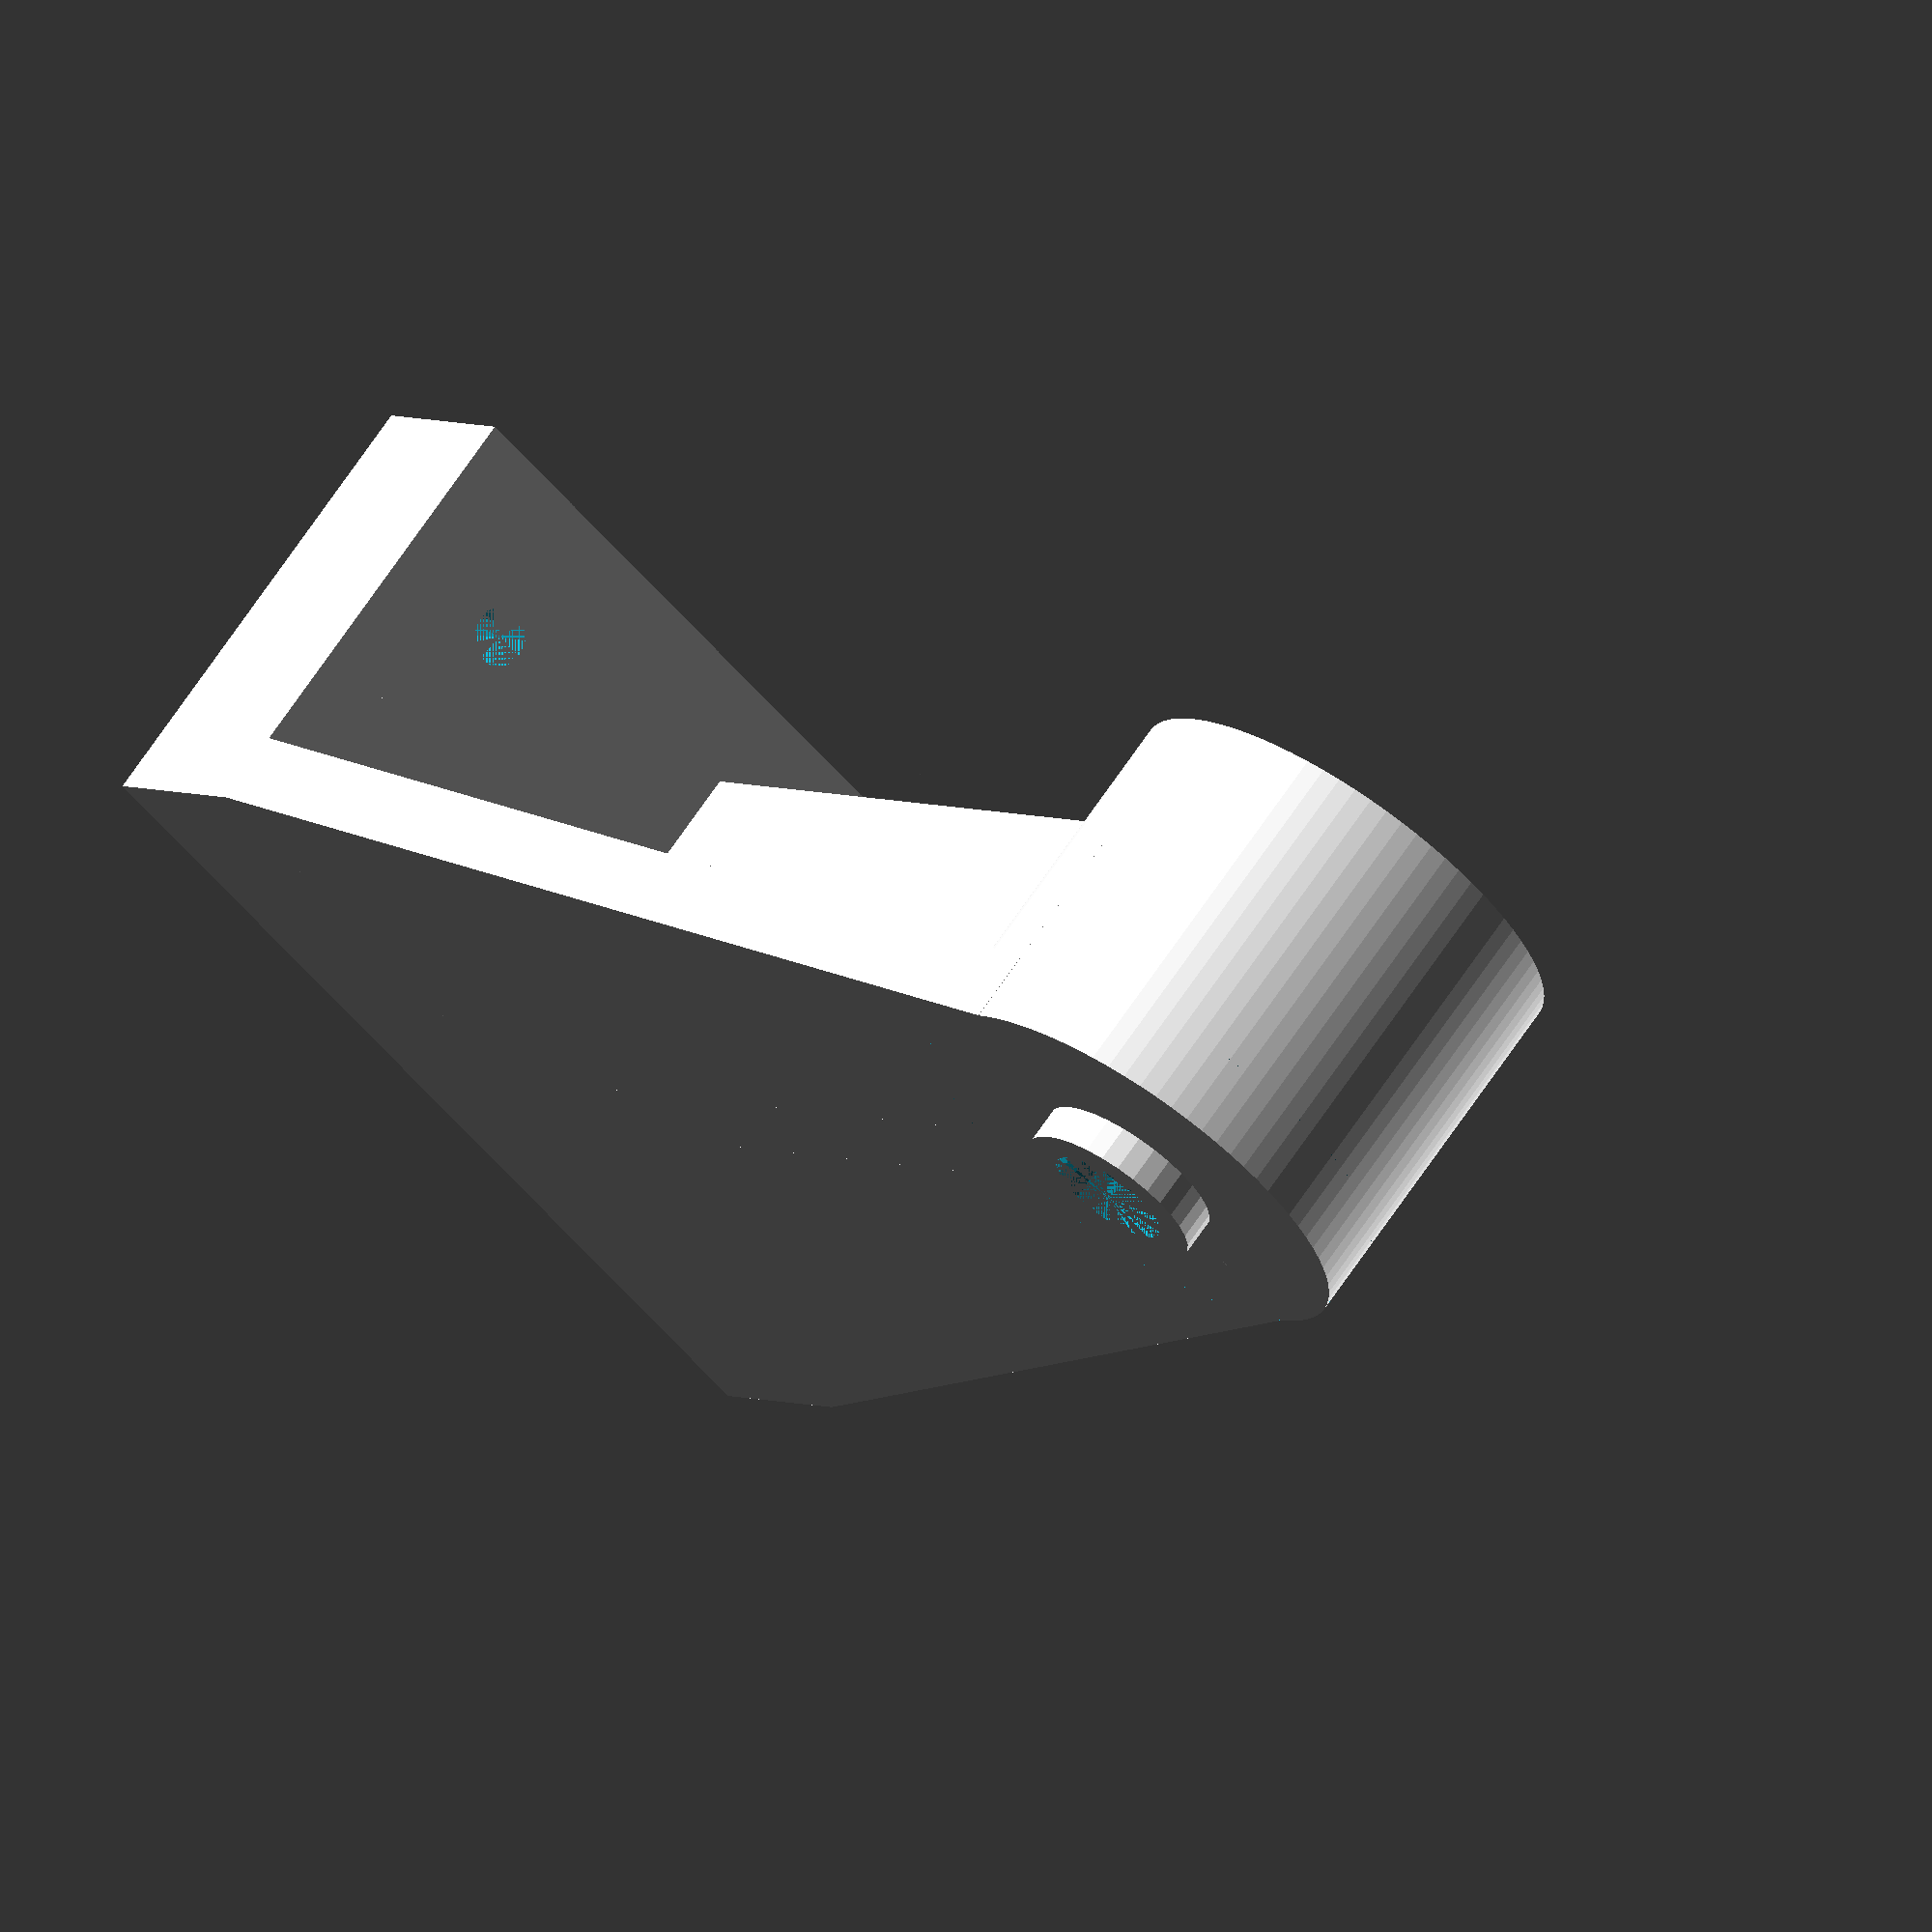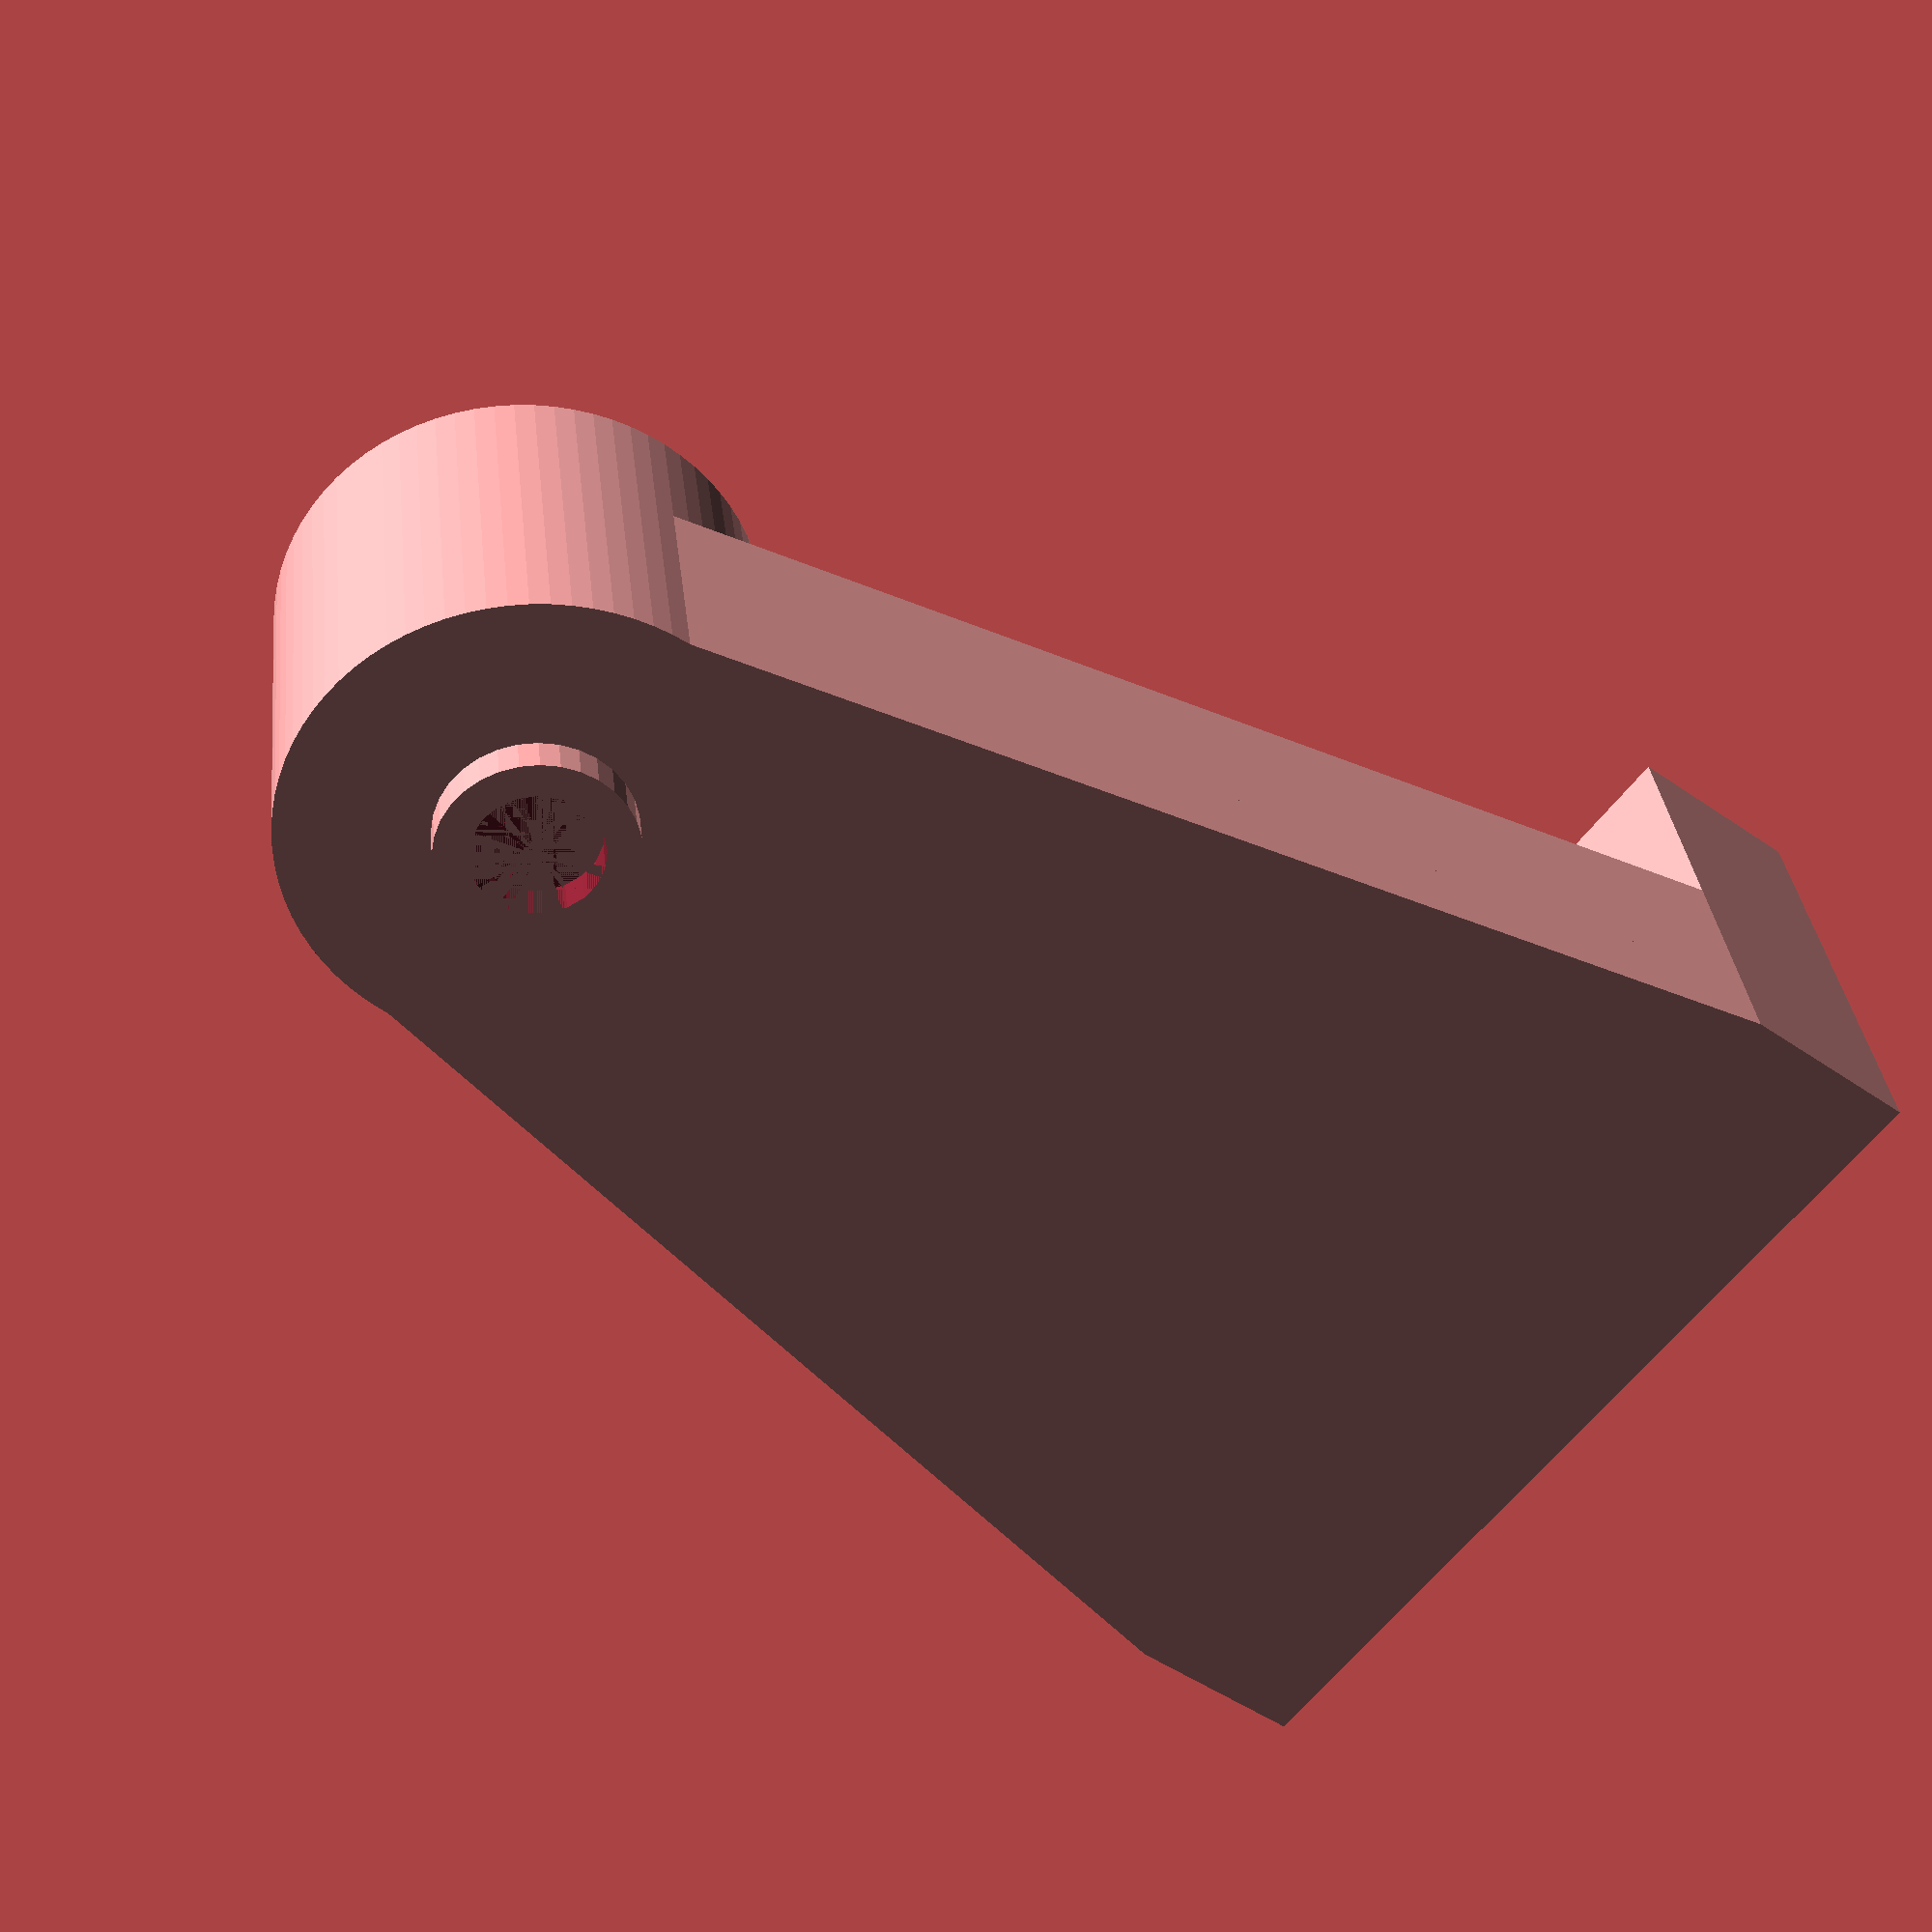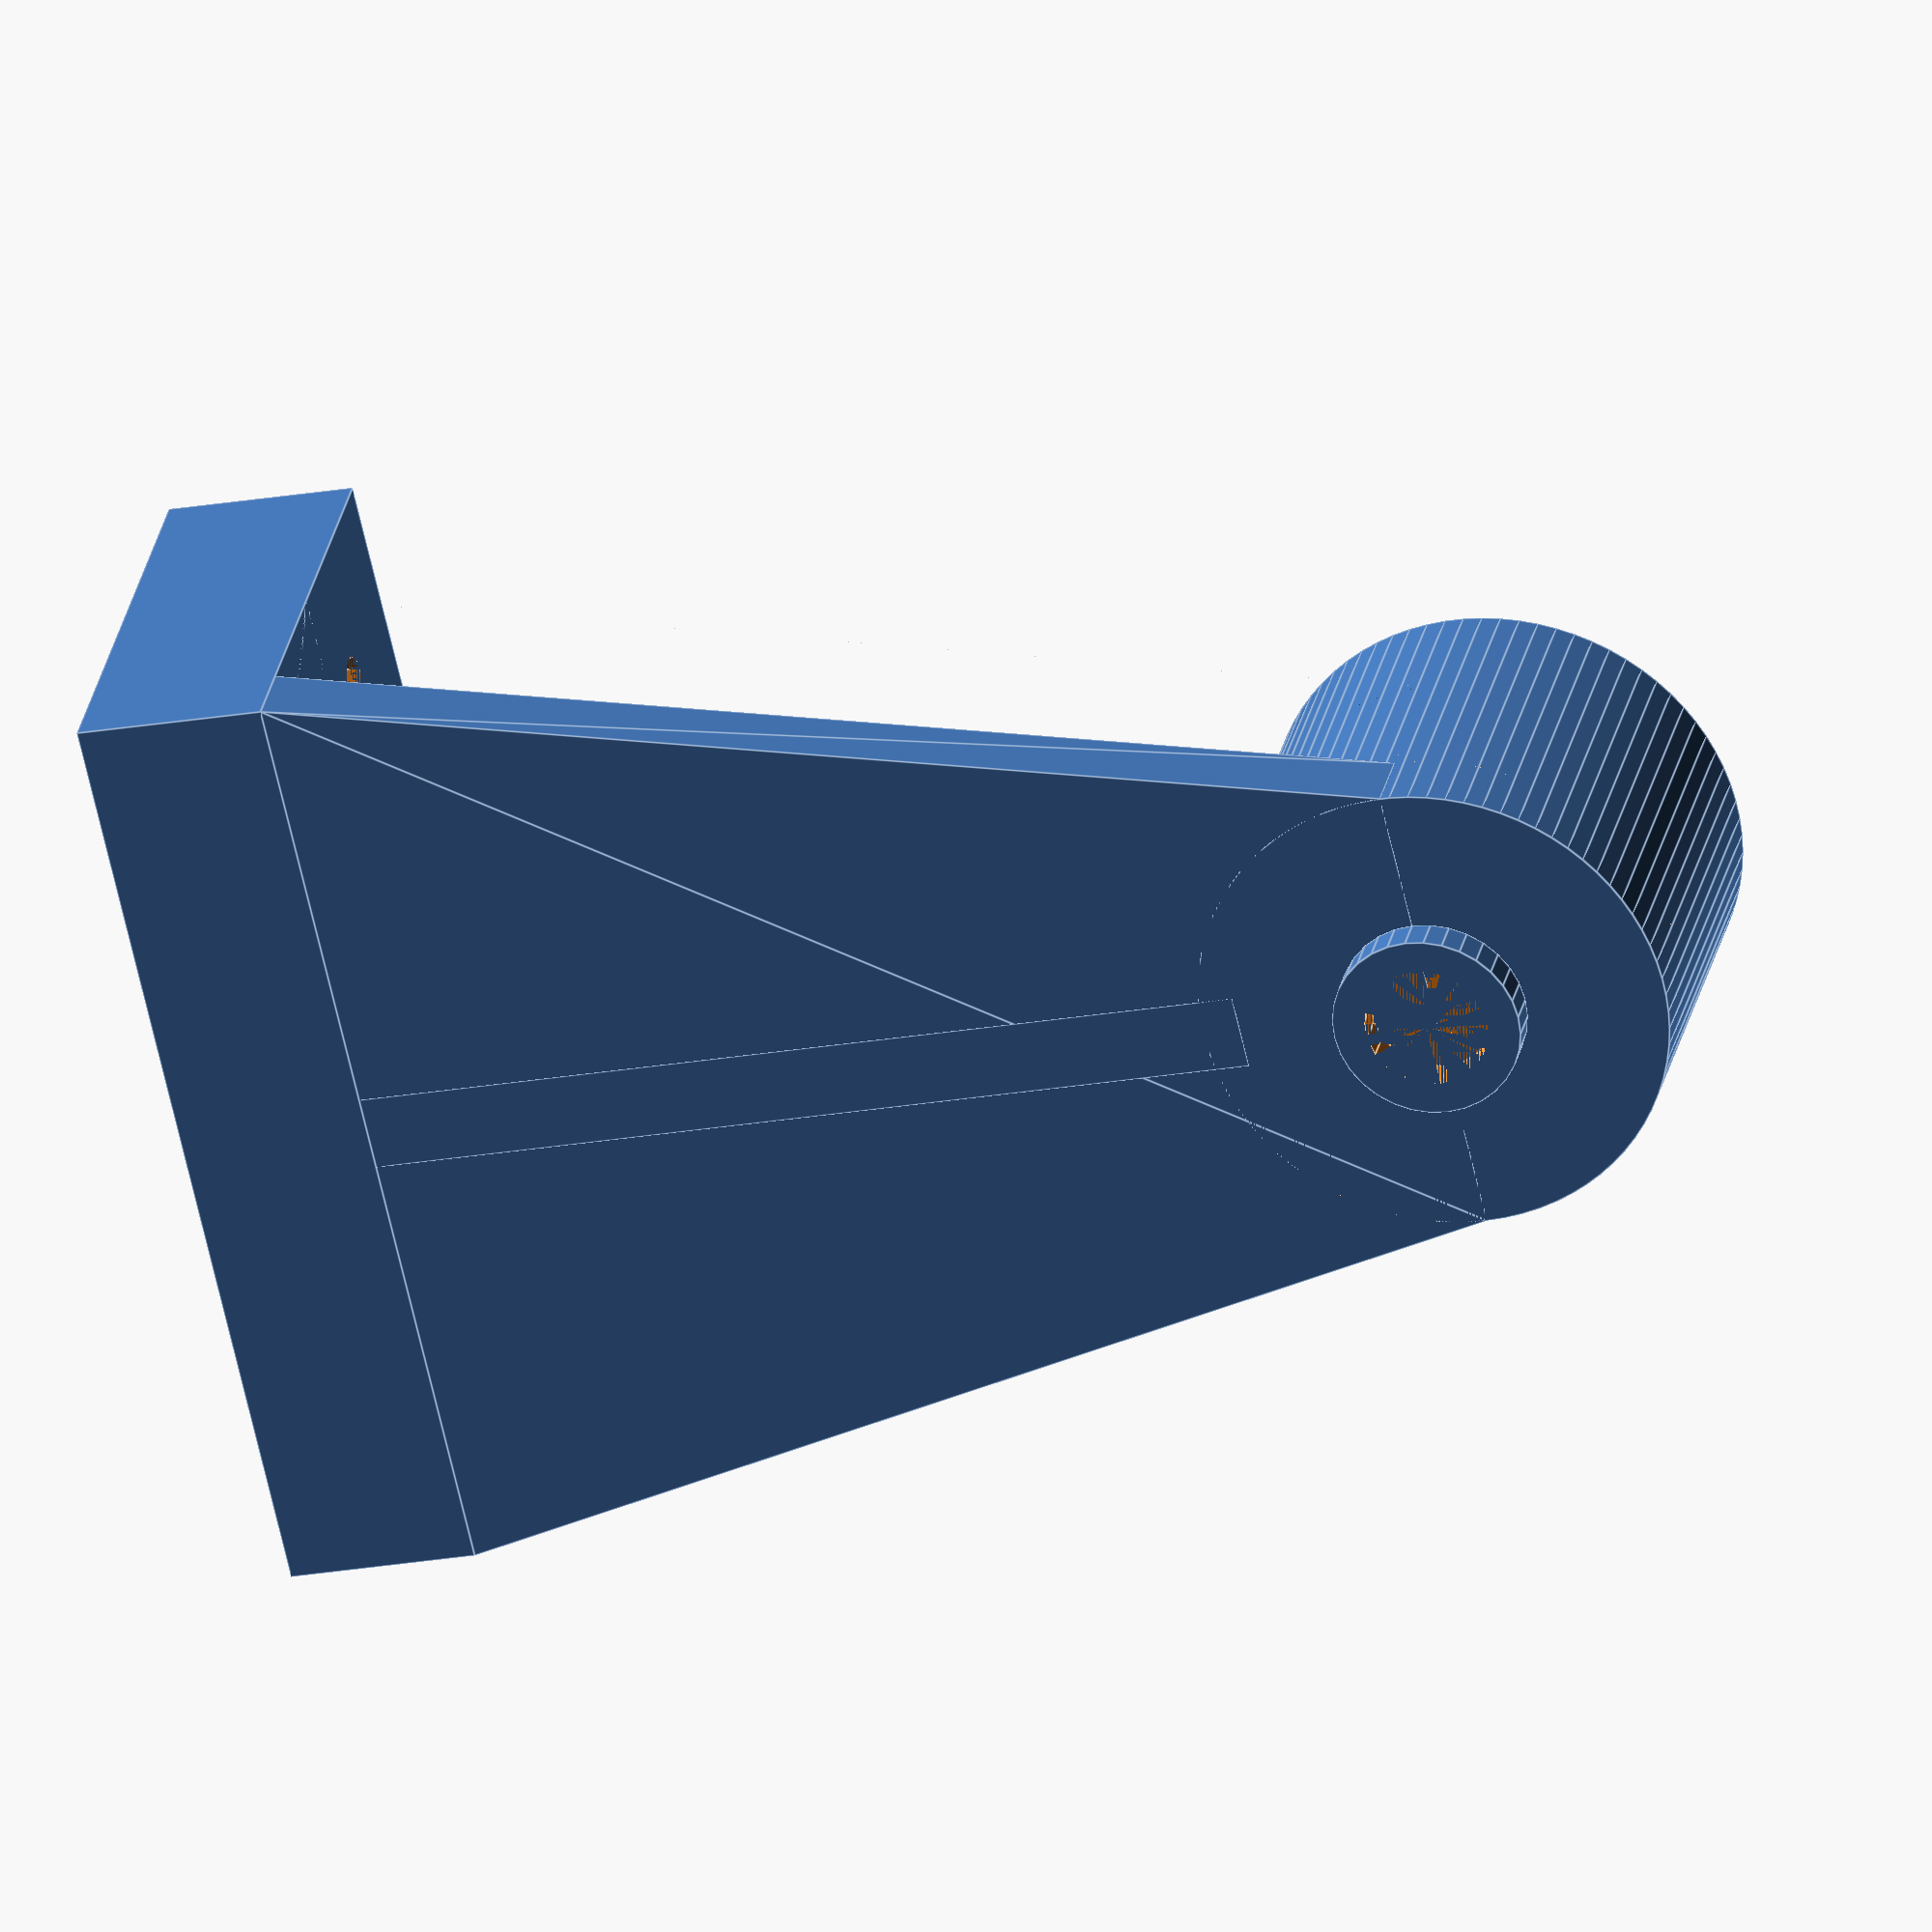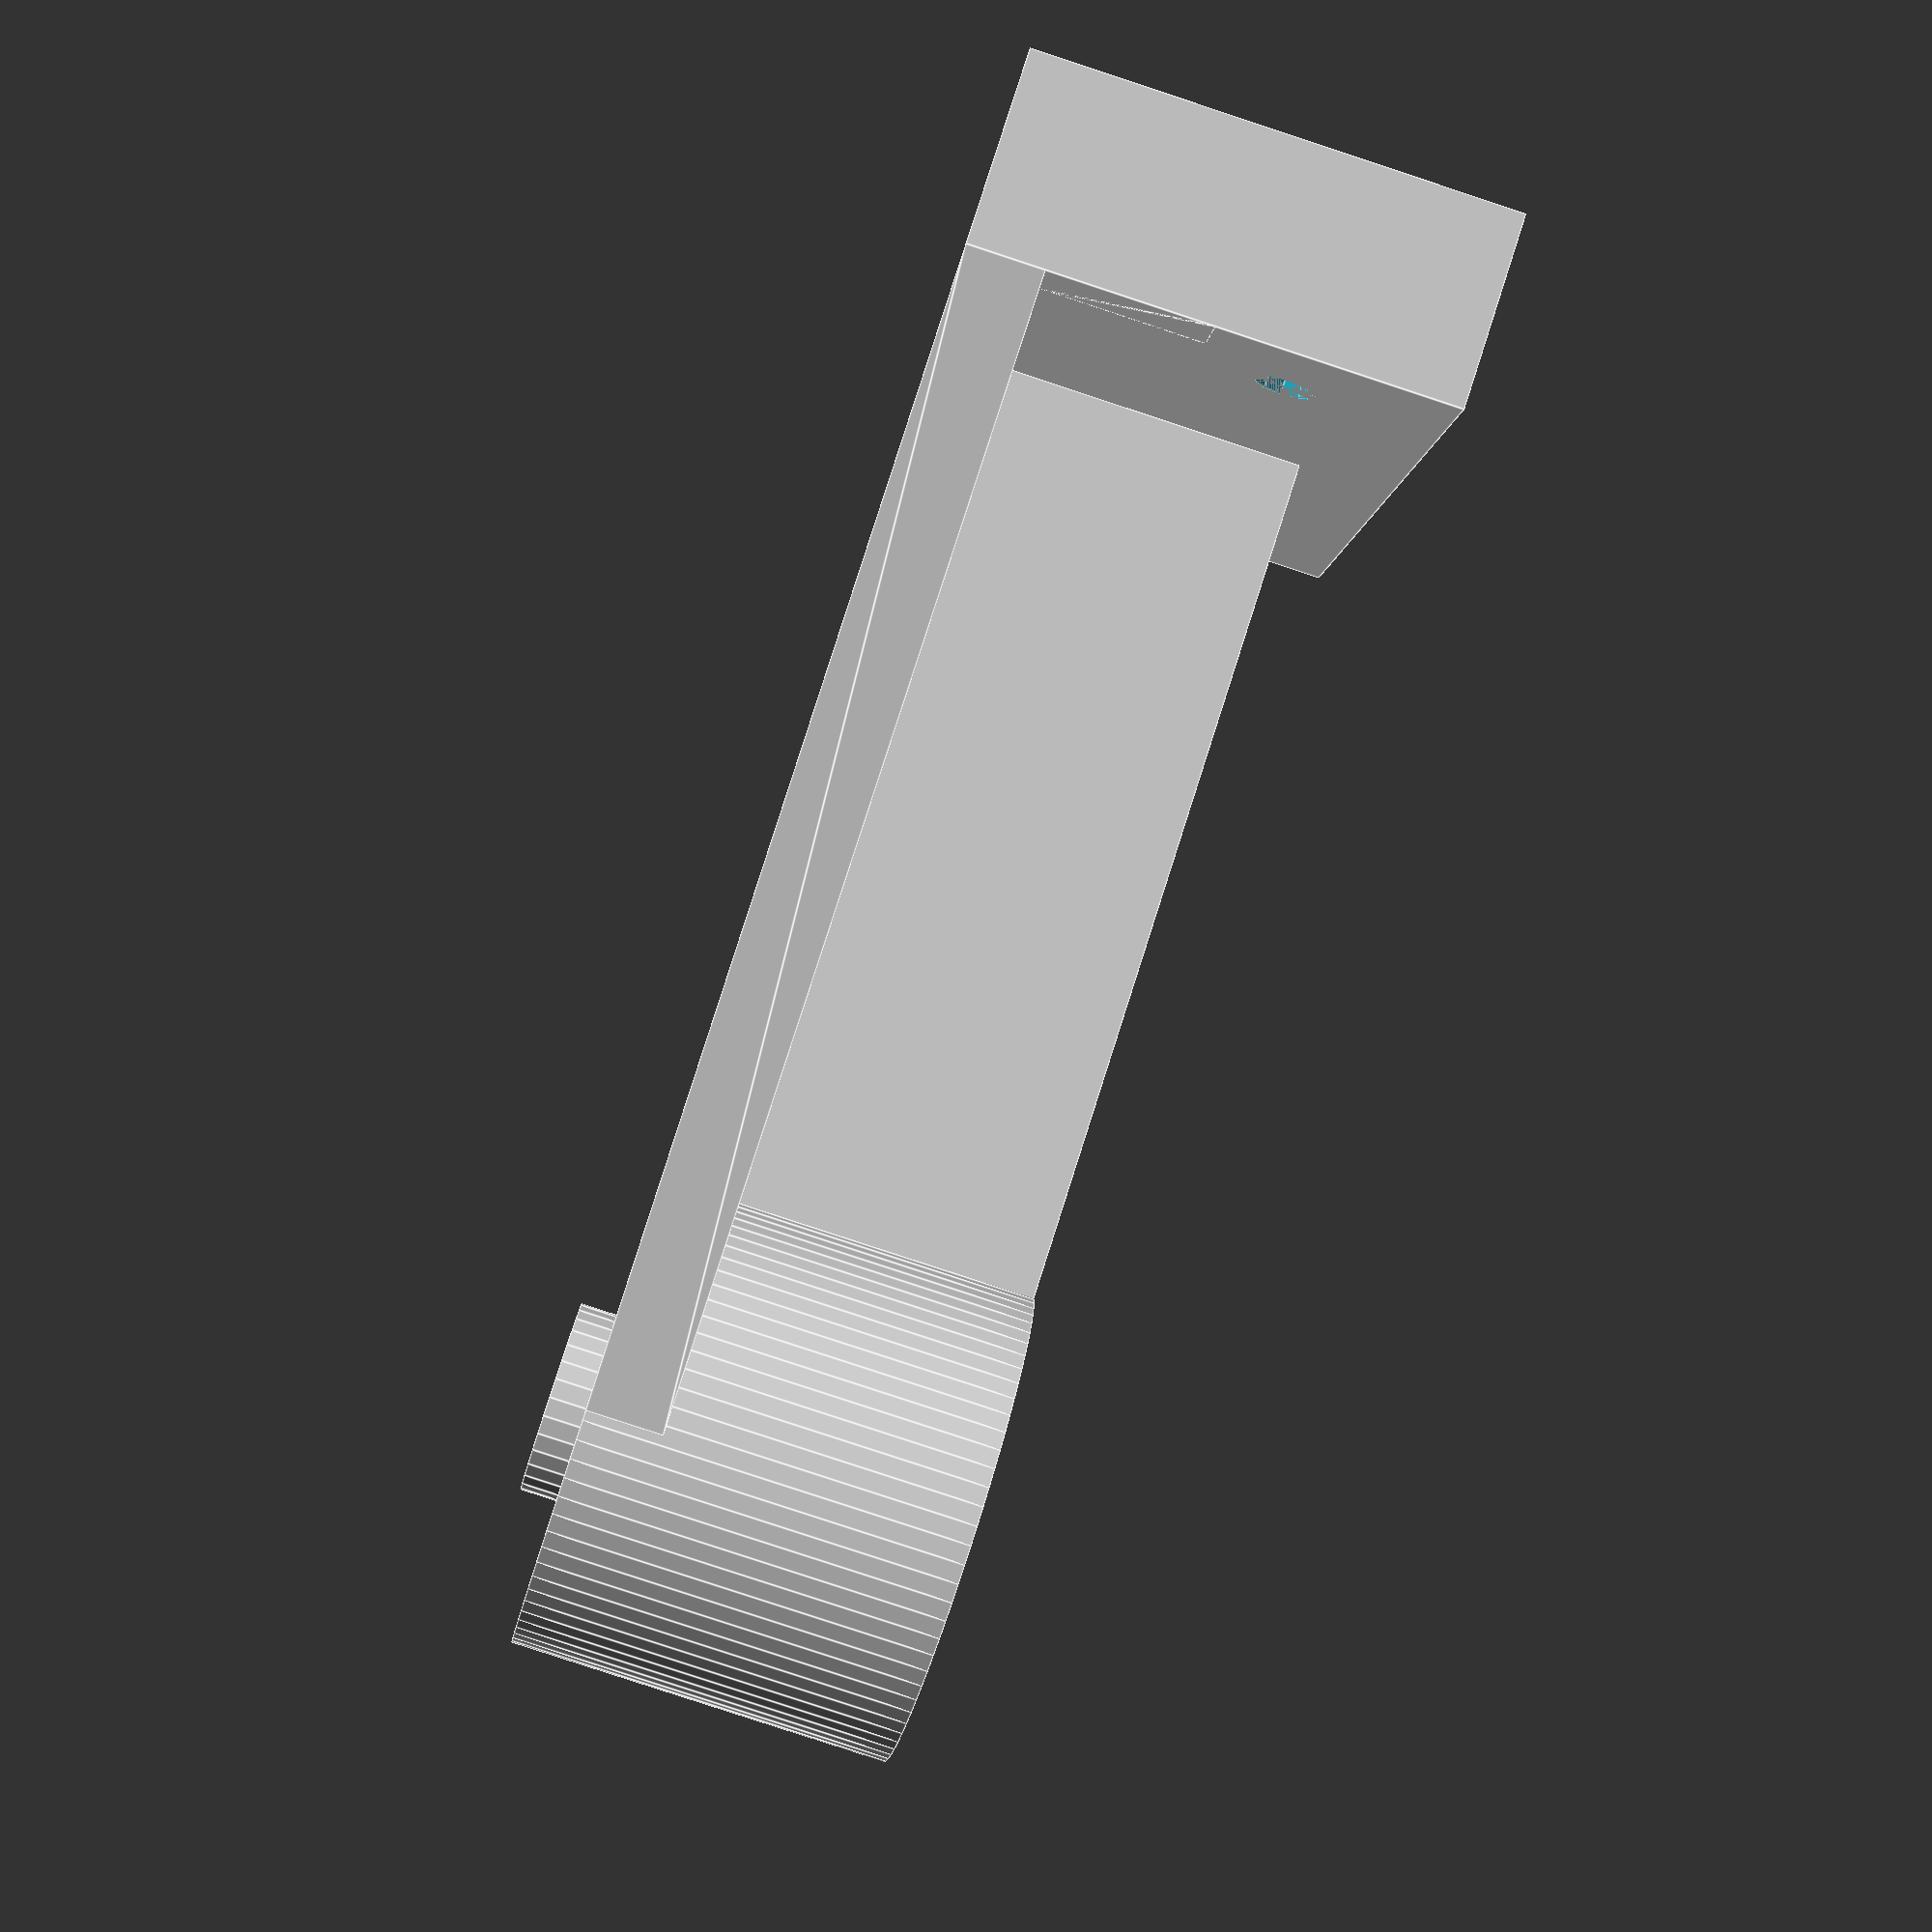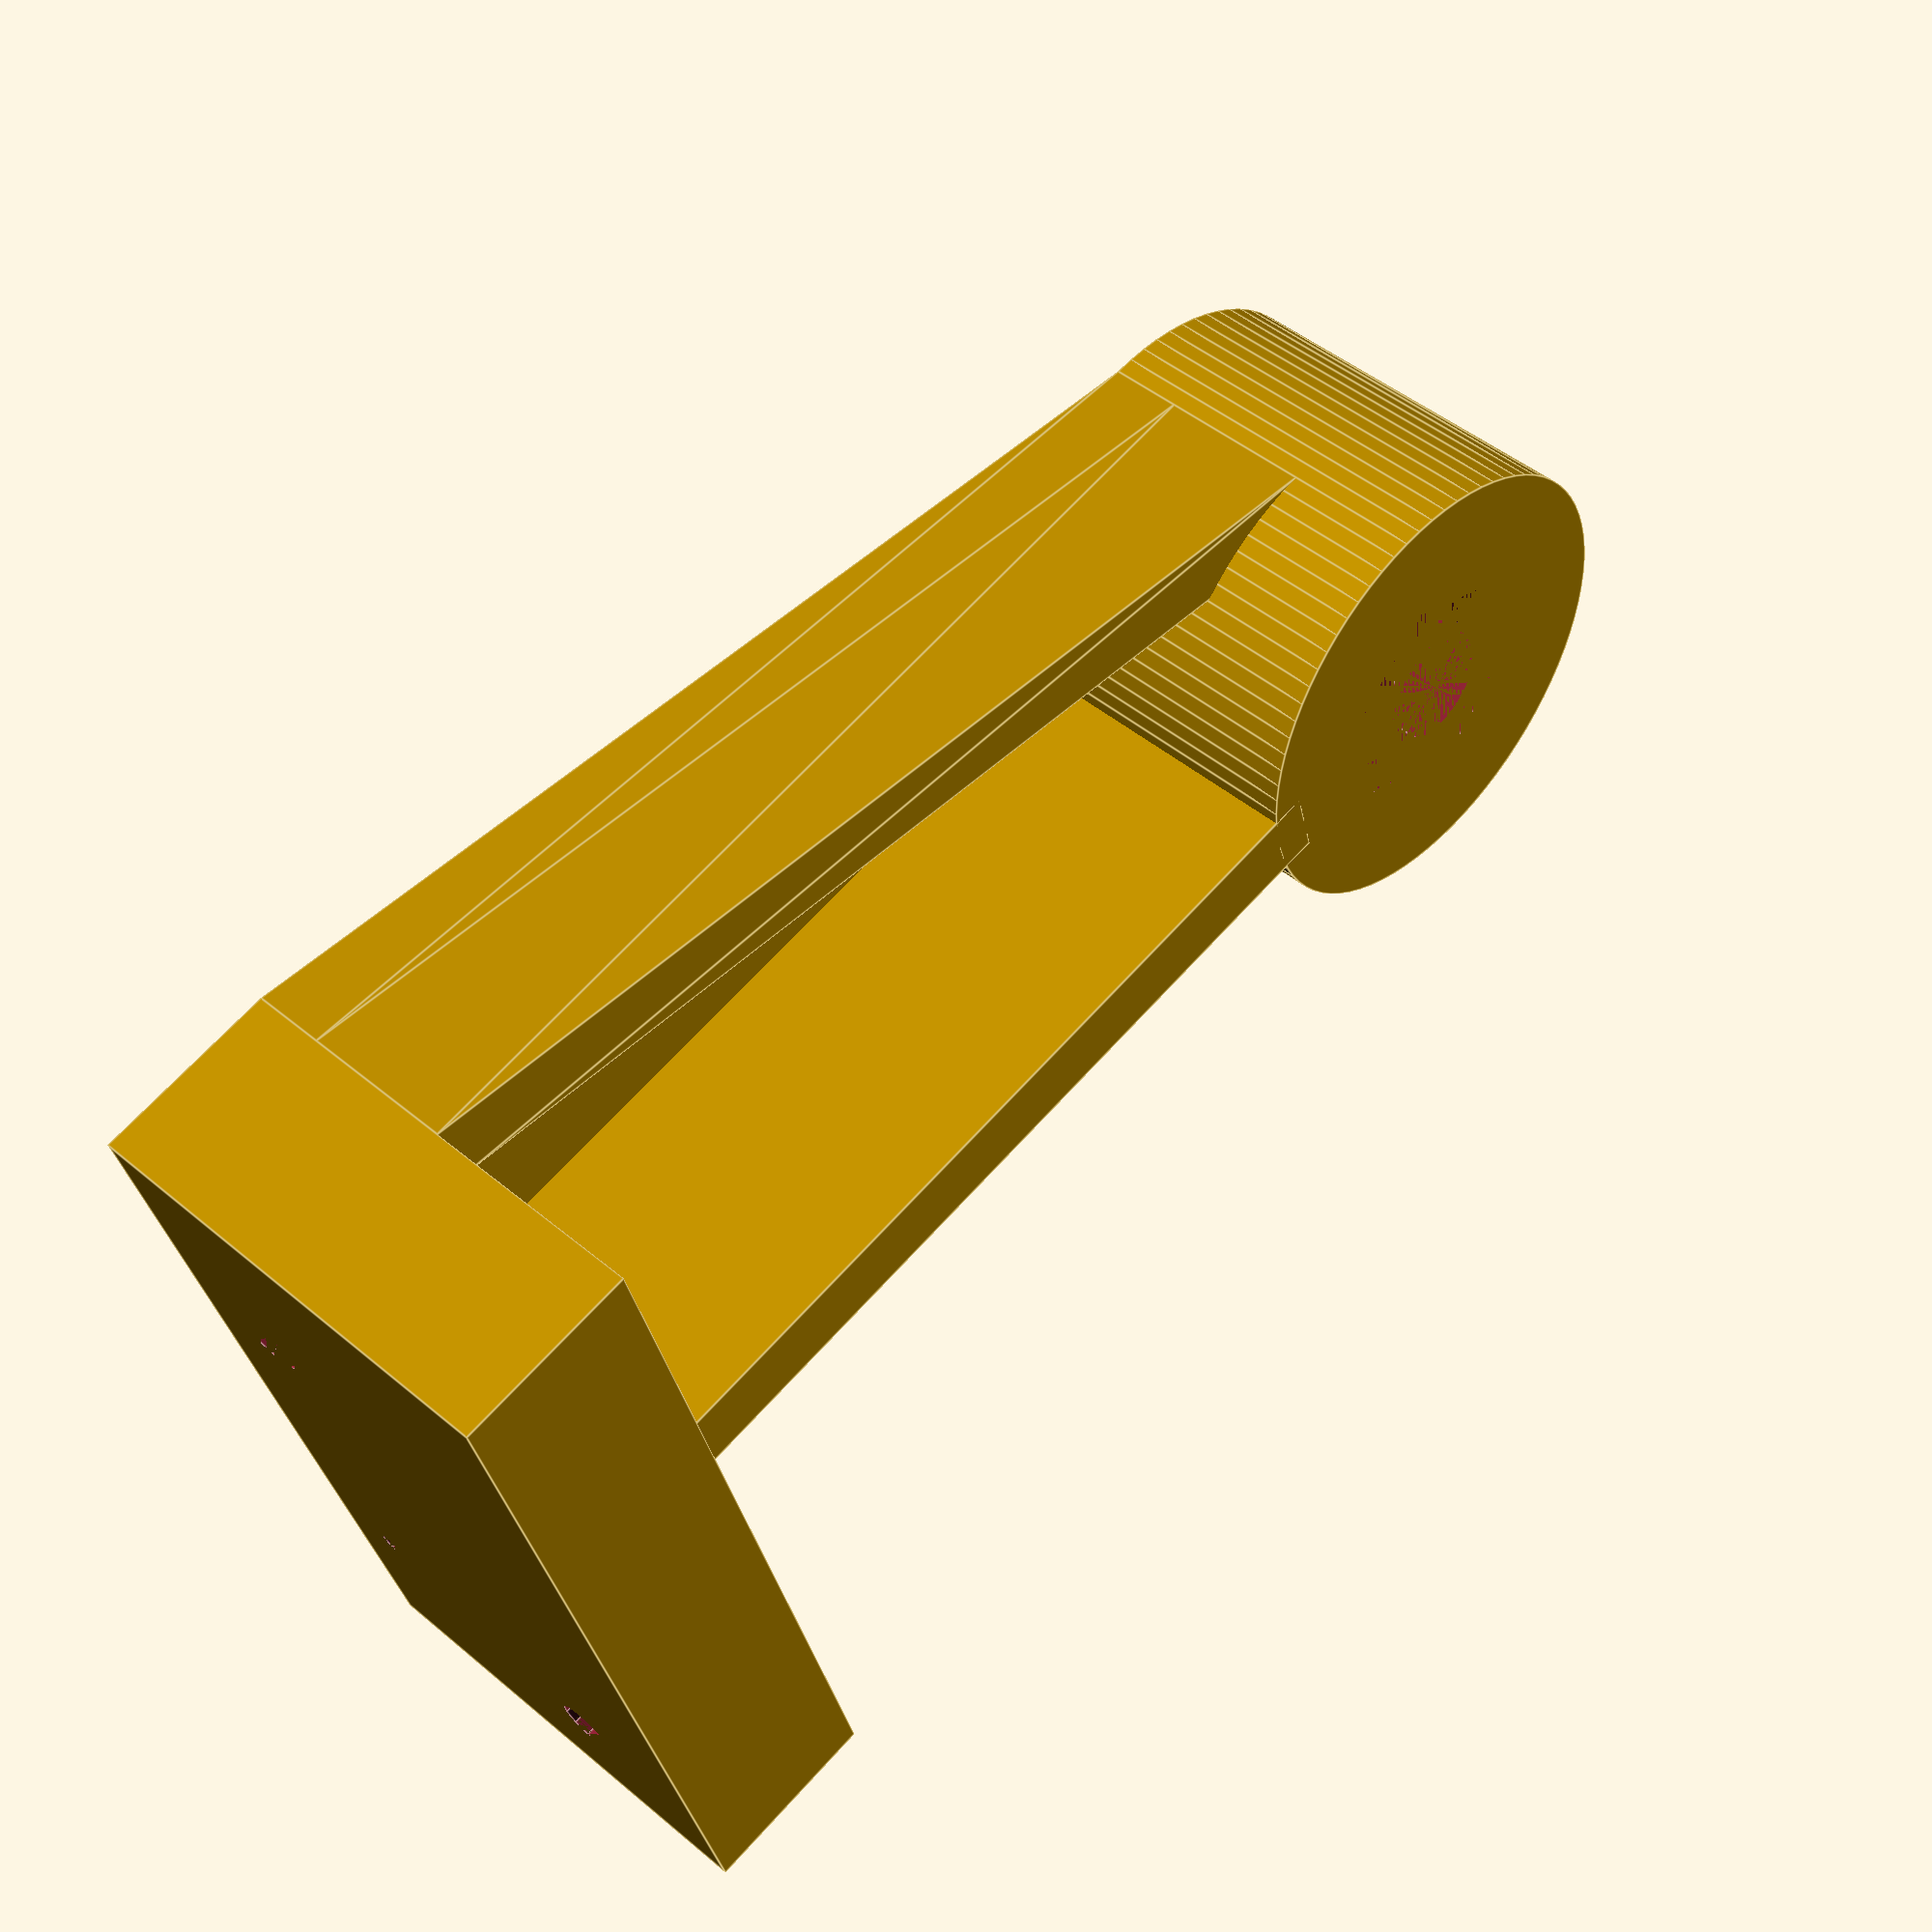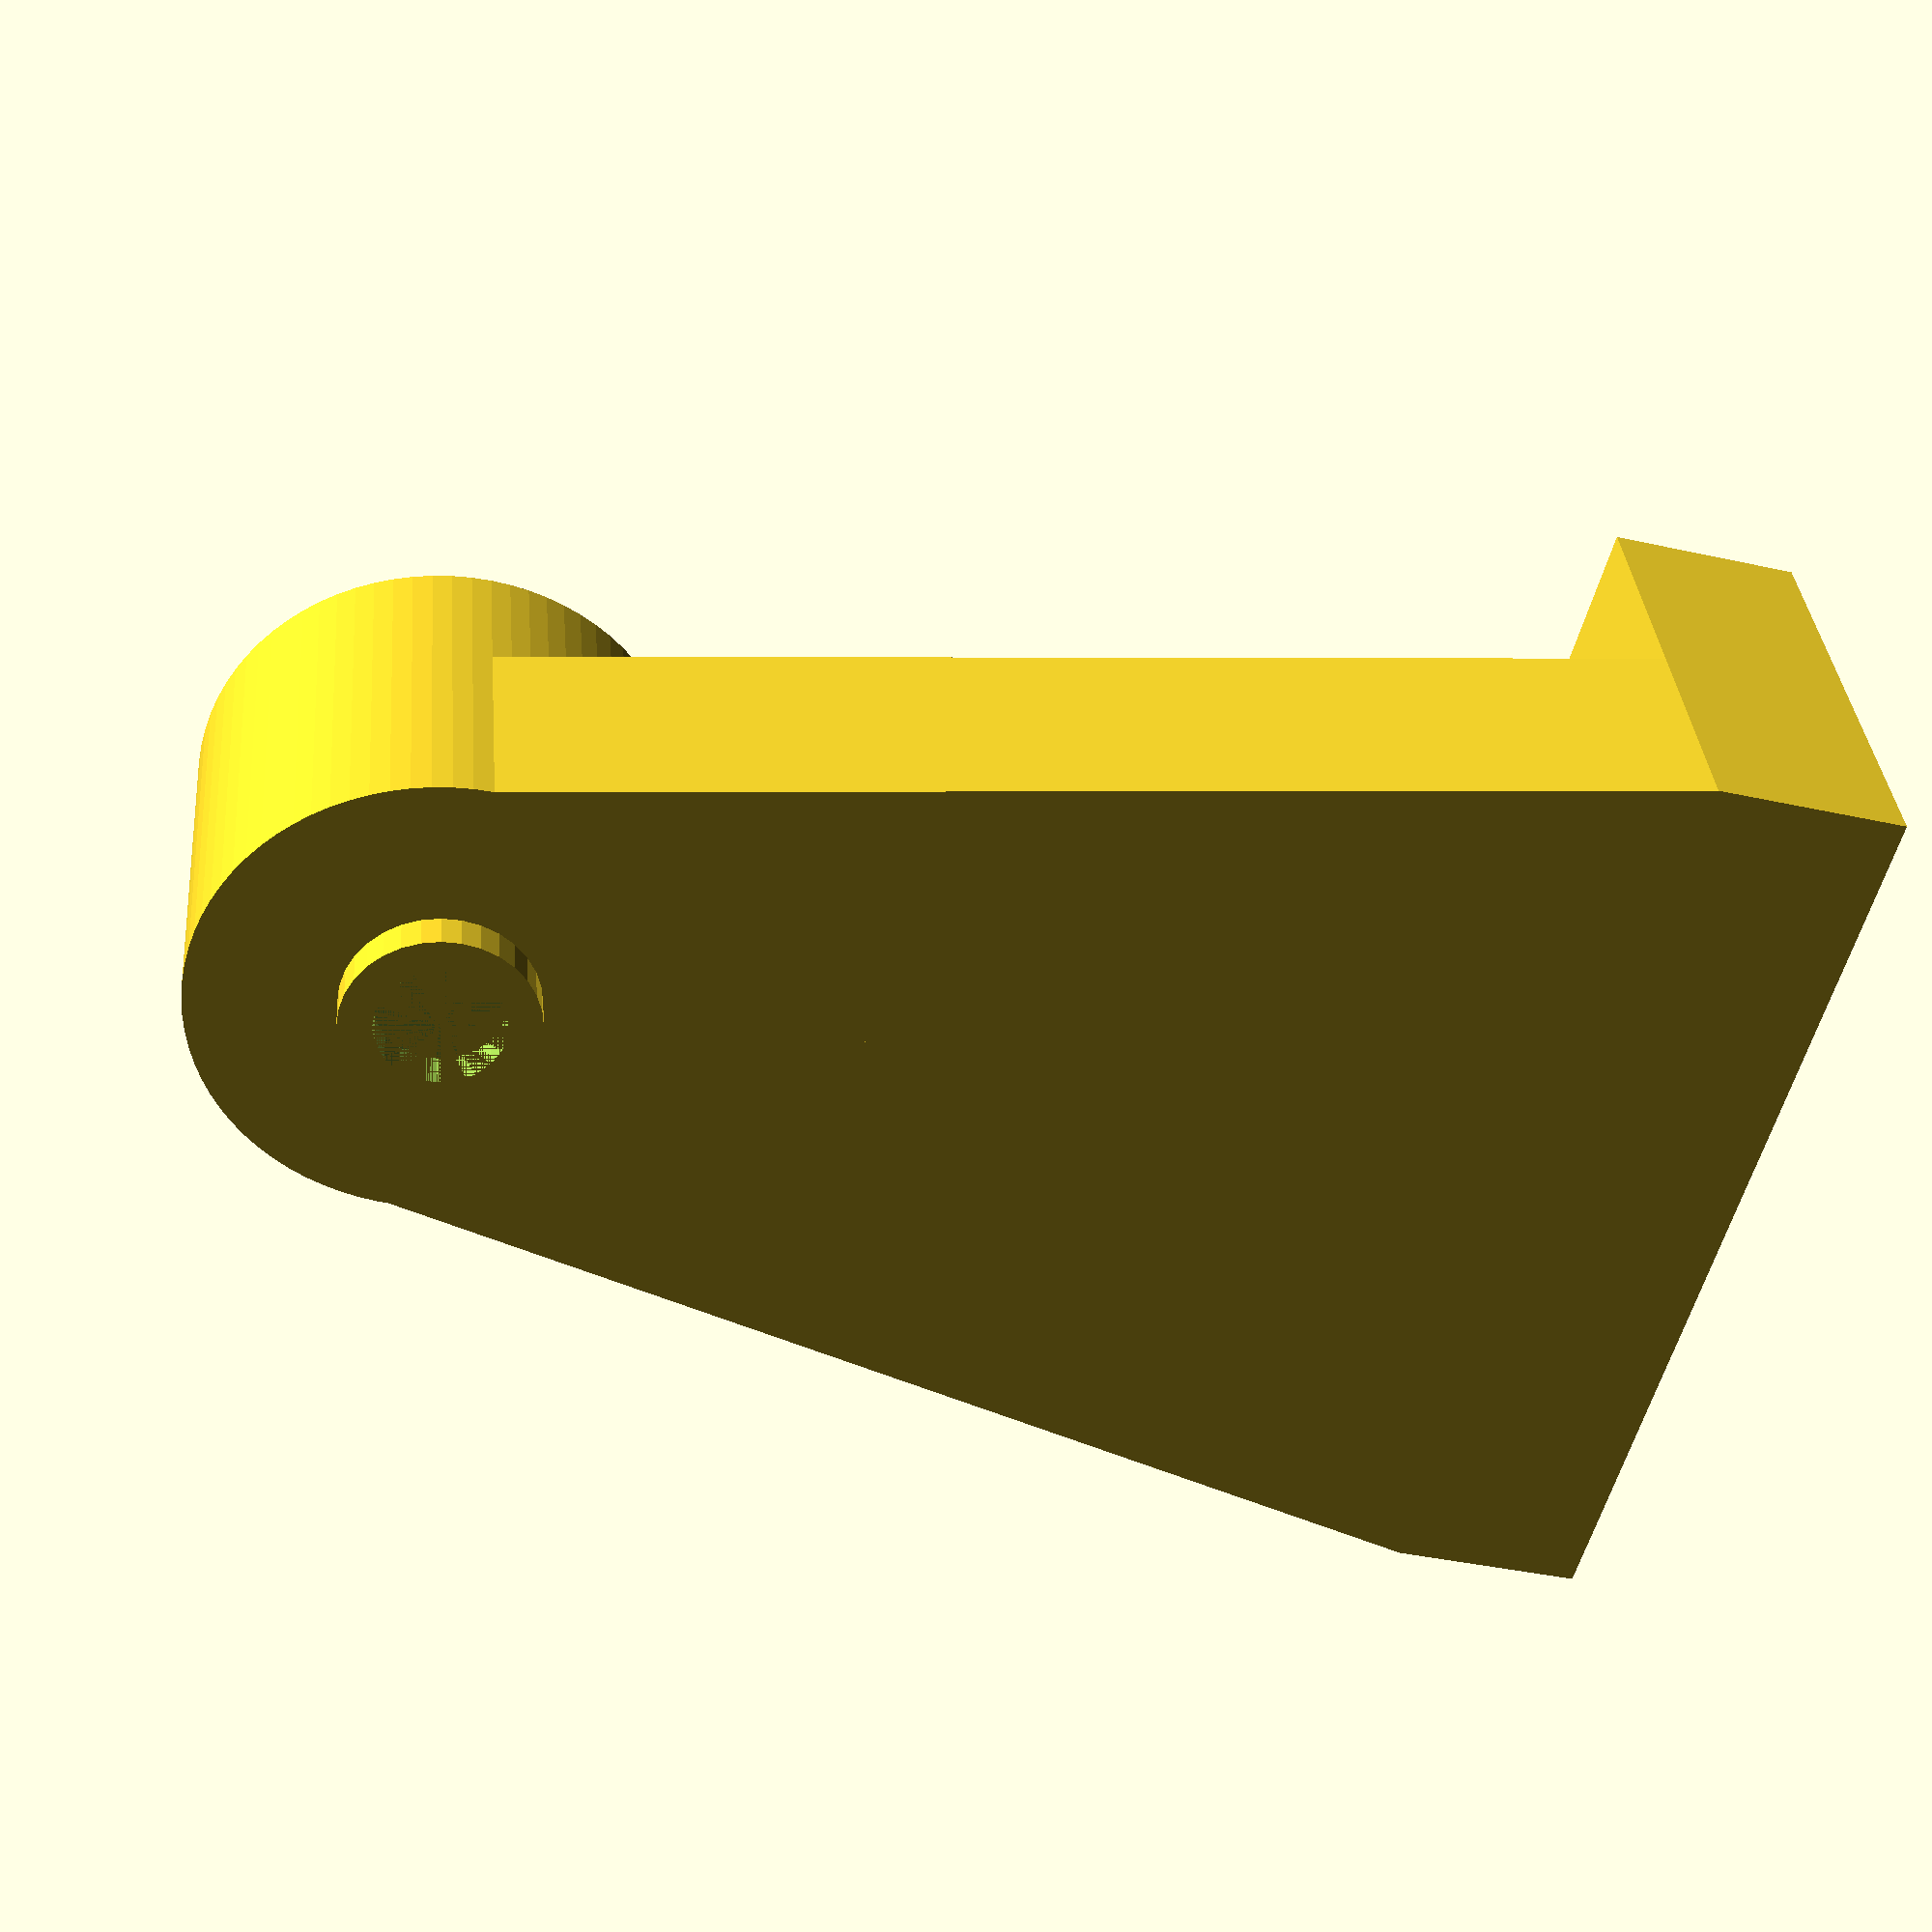
<openscad>
/*
 * Reel holder - replacement for standard FlashForge Inventor
 * to work with reel hubs and hub adapters to accommodate a
 * wide range of standard reels.  Handles up to 200mm diameter
 * reels of up to 1kg mass.
 */

$fa = 1;
$fs = 1;

// Base Plate dimensions.
BPWidth = 50;
BPDepth = 25;
BPHeight = 10;
PinR = 2;
HoleR = 1.6;
PinSep = 23;
HoleSep = 35;
PinOff = 5;
HoleOff = 17;
PinH = 6;
Wall = 4;

in = 25.4;

// Standoff dimensions
SOHeight = 58;
SOWidth = 25;
SODepth = 20;
SOHoleR = 3.3;
SOOffset = 2;
SOCollarR = 5;

// Nut head
NHDepth = 5;
NHWidth = 7/16*in;
NHDiameter = NHWidth / cos(30);
NHR = NHDiameter/2;

// Base Plate
difference(){
  translate([-1*BPWidth/2,0,0]){
    cube([BPWidth,BPDepth,BPHeight]);
  }
  translate([-1*PinSep/2,PinOff,0]){
    cylinder(r=PinR,h=PinH);
  }
  translate([PinSep/2,PinOff,0]){
    cylinder(r=PinR,h=PinH);
  }
  translate([-1*HoleSep/2,HoleOff,0]) {
    cylinder(r=HoleR, h=BPHeight);
  }
  translate([HoleSep/2,HoleOff,0]) {
    cylinder(r=HoleR, h=BPHeight);
  }
}

// Nut Holder
translate([0,0,SOHeight+BPHeight]){
    difference() {
            rotate(a=-90, v=[1,0,0]) {
        cylinder(r=SOWidth/2,h=SODepth);
            }
            rotate(a=-90, v=[1,0,0]){
        cylinder(r=SOHoleR,h=SODepth);
            }
       translate([0,SODepth-NHDepth,0]){
            rotate(a=-90, v=[1,0,0]){
            cylinder(r=NHR, h=NHDepth, $fn=6);
        }
    }
    }
    translate([0,-1*SOOffset,0]){
        rotate(a=-90,v=[1,0,0]) {
        difference(){
          cylinder(r=SOCollarR, h=SOOffset);
          cylinder(r=SOHoleR, h=SOOffset);
        }
    }
}
}

// Standoff
// Front plate
difference(){
    union(){
    polyhedron(points=[
     [-1*BPWidth/2,0,BPHeight], // 0
     [BPWidth/2,0,BPHeight], // 1
     [BPWidth/2,Wall, BPHeight], // 2
     [-1*BPWidth/2,Wall,BPHeight], // 3
     [-1*SOWidth/2,0,BPHeight+SOHeight], // 4
     [SOWidth/2, 0, BPHeight+SOHeight], // 5
     [SOWidth/2, Wall, BPHeight+SOHeight], // 6
     [-1*SOWidth/2, Wall, BPHeight+SOHeight] // 7
    ],
    faces=[
    [0,1,2,3],  // bottom
  [4,5,1,0],  // front
  [7,6,5,4],  // top
  [5,6,2,1],  // right
  [6,7,3,2],  // back
  [7,4,0,3] // left
    ]);
    translate([-1*Wall/2, 0, BPHeight]){
        cube([Wall, SODepth, SOHeight + Wall/2 - SOWidth/2]);
    }
    polyhedron(points=[
    [BPWidth/2,Wall, BPHeight],
    [BPWidth/2,BPDepth/2, BPHeight],
    [BPWidth/2-Wall,BPDepth/2,BPHeight],
    [BPWidth/2-Wall, Wall, BPHeight],
    [SOWidth/2,Wall, BPHeight+SOHeight],
    [SOWidth/2,BPDepth/2, BPHeight+SOHeight],
    [SOWidth/2-Wall,BPDepth/2,BPHeight+SOHeight],
    [SOWidth/2-Wall, Wall, BPHeight+SOHeight]
    ],
    faces=[
        [0,1,2,3],  // bottom
  [4,5,1,0],  // front
  [7,6,5,4],  // top
  [5,6,2,1],  // right
  [6,7,3,2],  // back
  [7,4,0,3] // left
    ]);
       polyhedron(points=[
    [-1*BPWidth/2,Wall, BPHeight],
    [-1*BPWidth/2,BPDepth/2, BPHeight],
    [-1*(BPWidth/2-Wall),BPDepth/2,BPHeight],
    [-1*(BPWidth/2-Wall), Wall, BPHeight],
    [-1*SOWidth/2,Wall, BPHeight+SOHeight],
    [-1*SOWidth/2,BPDepth/2, BPHeight+SOHeight],
    [-1*(SOWidth/2-Wall),BPDepth/2,BPHeight+SOHeight],
    [-1*(SOWidth/2-Wall), Wall, BPHeight+SOHeight]
    ],
    faces=[
        [0,1,2,3],  // bottom
  [4,5,1,0],  // front
  [7,6,5,4],  // top
  [5,6,2,1],  // right
  [6,7,3,2],  // back
  [7,4,0,3] // left
    ]);
}
    translate([0,0,BPHeight+SOHeight]){
      rotate(a=-90,v=[1,0,0]){
        cylinder(r=SOWidth/2,h=Wall);
      }
    }
}


</openscad>
<views>
elev=356.0 azim=41.6 roll=327.4 proj=o view=wireframe
elev=227.8 azim=169.6 roll=128.3 proj=p view=solid
elev=202.2 azim=220.7 roll=252.9 proj=o view=edges
elev=275.9 azim=94.0 roll=17.8 proj=p view=edges
elev=113.2 azim=104.6 roll=317.9 proj=p view=edges
elev=217.5 azim=161.5 roll=106.1 proj=p view=solid
</views>
